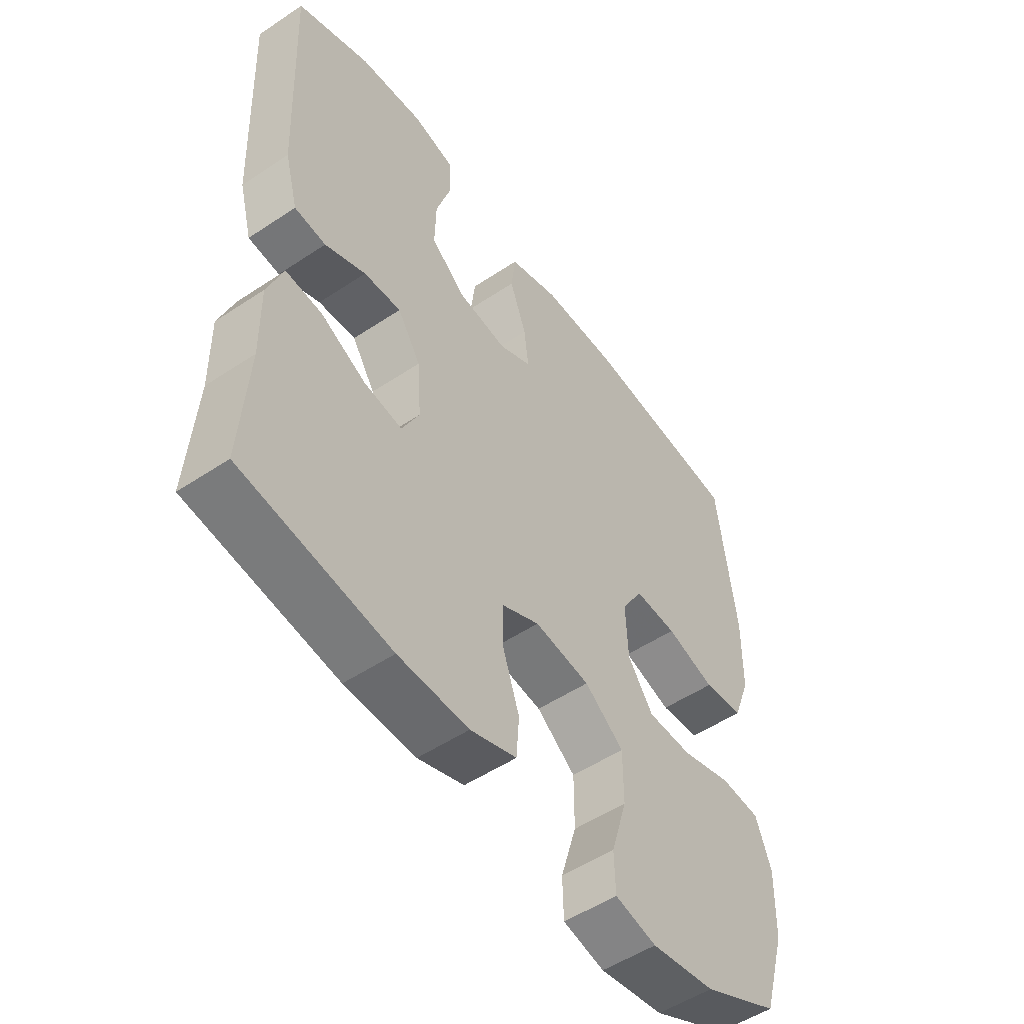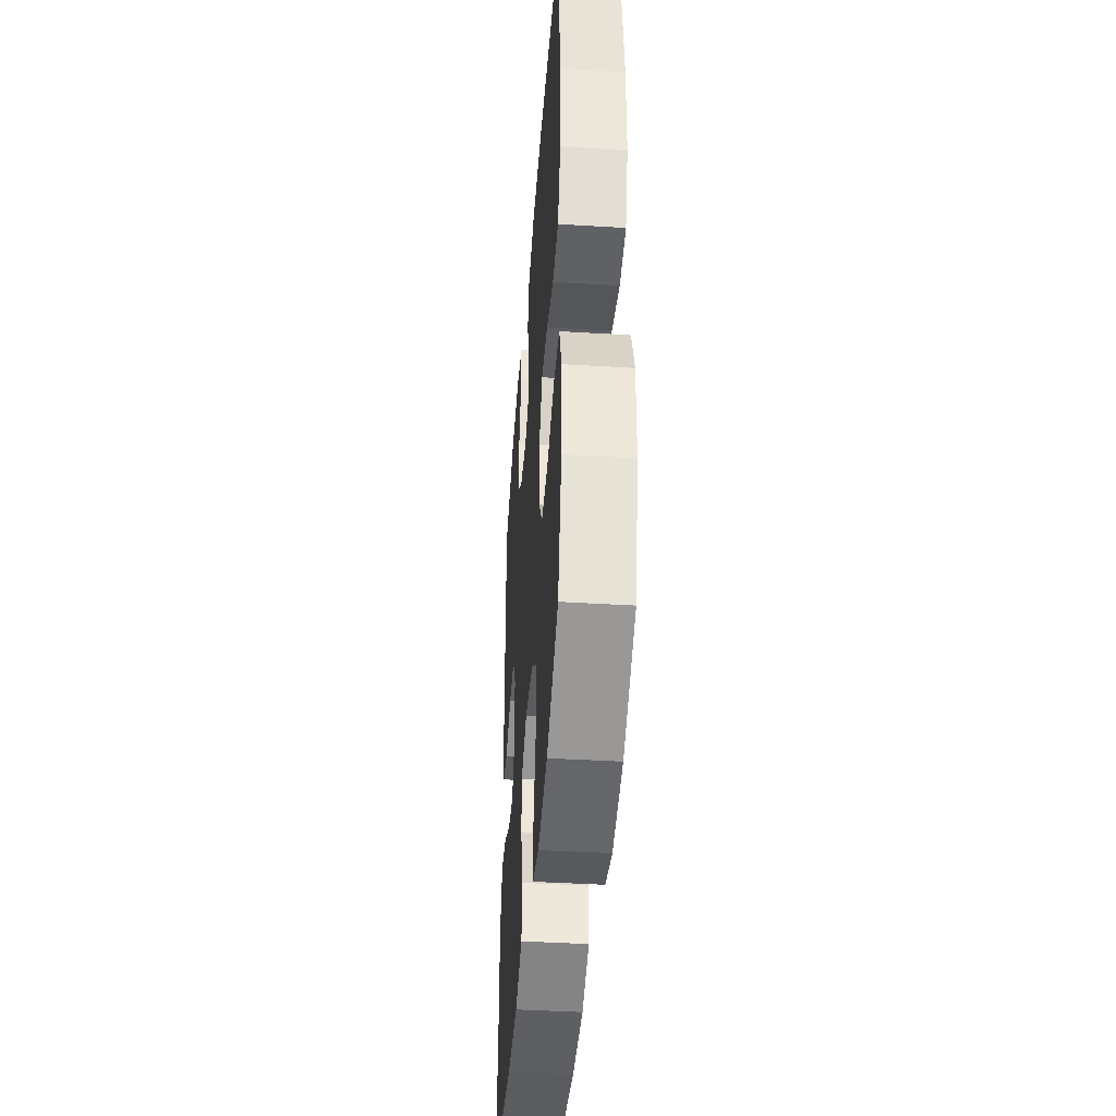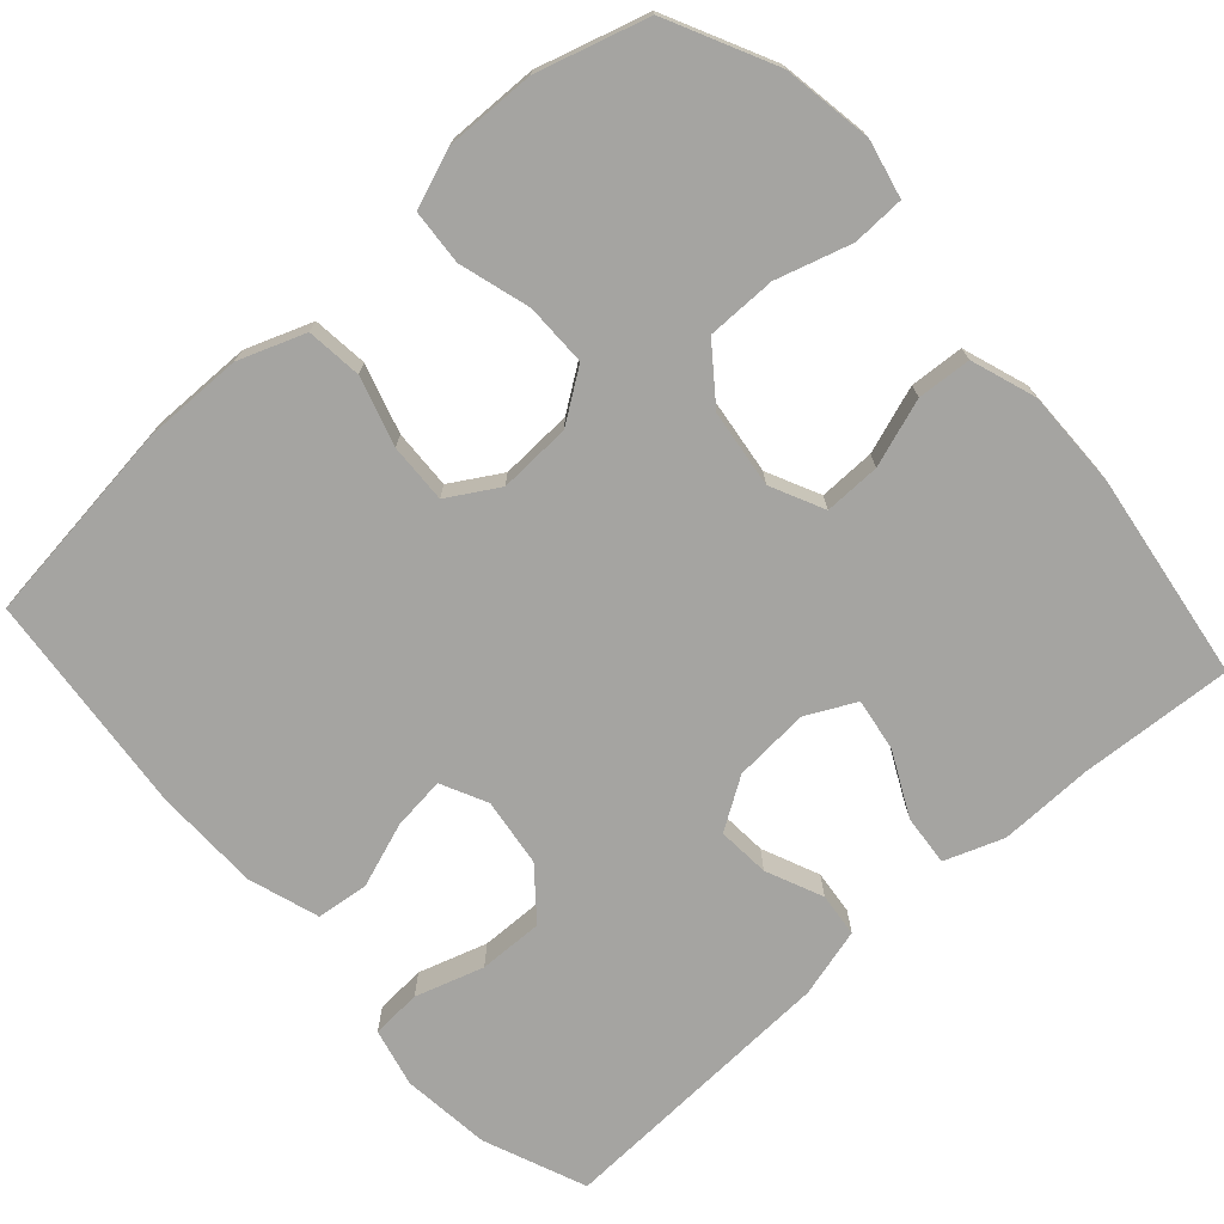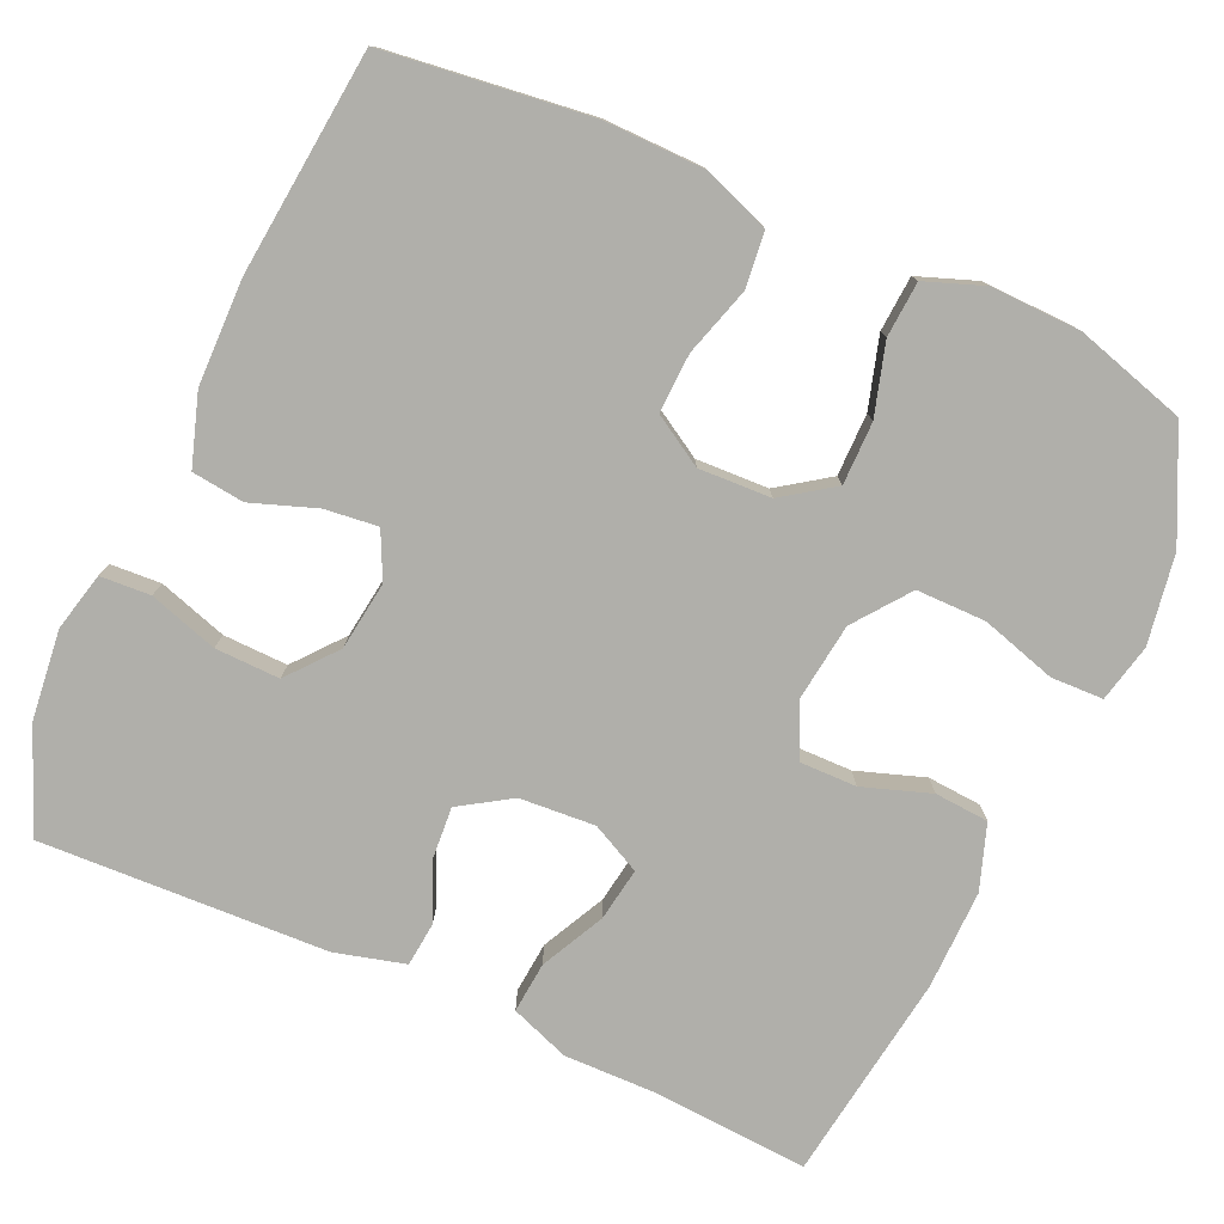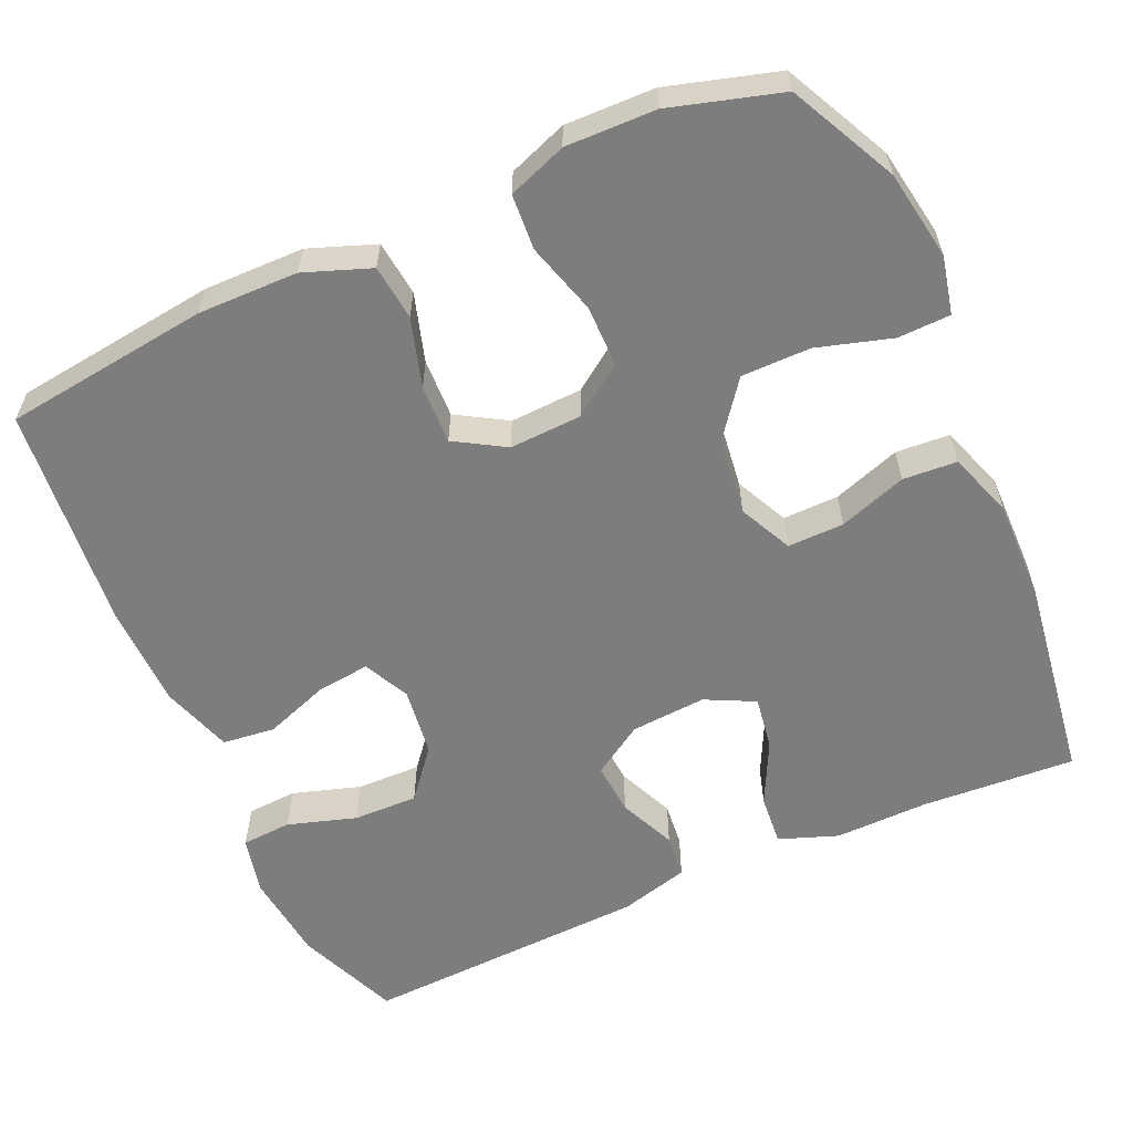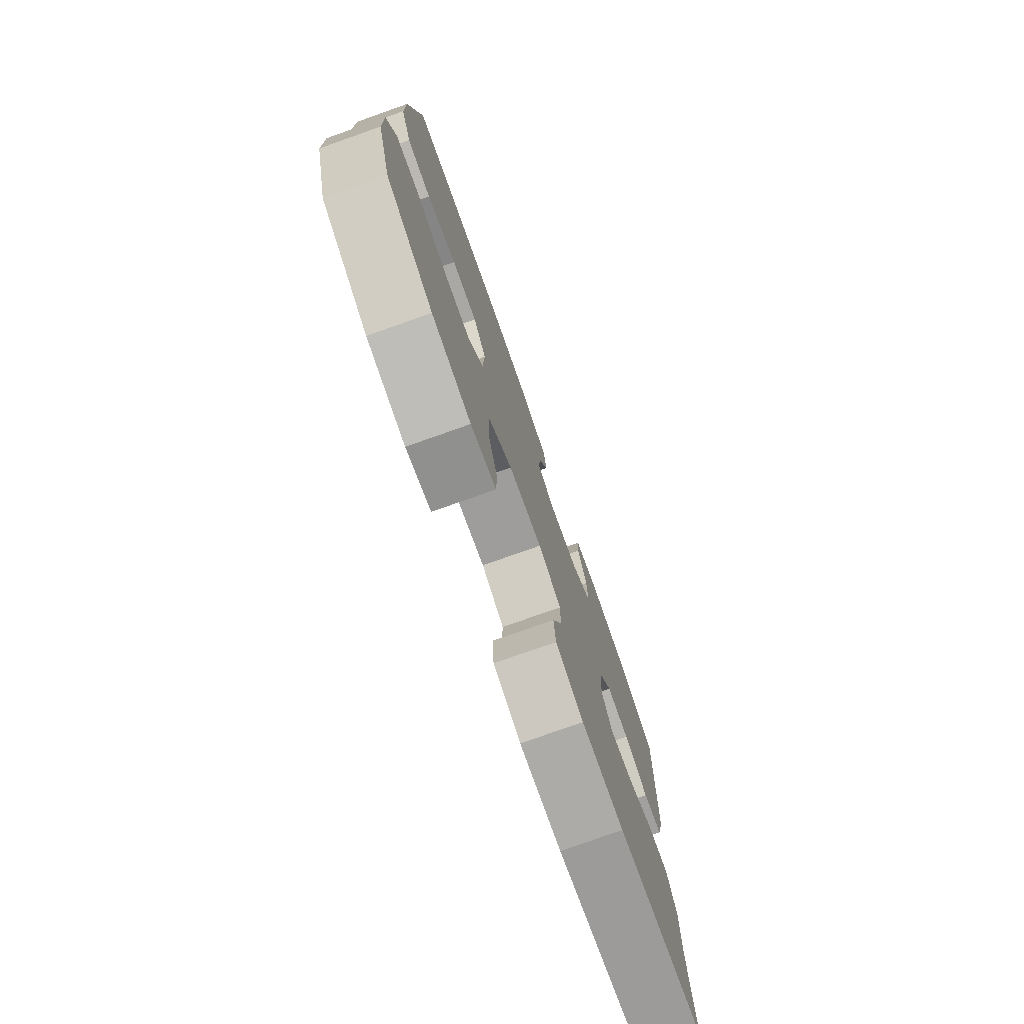
<metadata>
{"format":"obj","ext":"obj","renderer":"f3d","projection":"perspective","resolution":1024,"background":"white","views":[{"elev":-52.3,"azim":-54.3,"up":"+Z"},{"elev":-42.4,"azim":85.8,"up":"+Z"},{"elev":-73.4,"azim":131.9,"up":"+Y"},{"elev":-78.0,"azim":65.7,"up":"+Y"},{"elev":-59.1,"azim":114.2,"up":"+Y"},{"elev":-77.2,"azim":109.5,"up":"+Z"}]}
</metadata>
<code>
v 0.5 0.07 0.5
v 0.533 0.07 0.233
v 0.531 0.07 0.103
v 0.499 0.07 0.017
v 0.427 0.07 0.009
v 0.338 0.07 0.036
v 0.261 0.07 0.039
v 0.222 0.07 -0.026
v 0.226 0.07 -0.12
v 0.272 0.07 -0.186
v 0.353 0.07 -0.186
v 0.445 0.07 -0.159
v 0.517 0.07 -0.164
v 0.545 0.07 -0.24
v 0.542 0.07 -0.357
v 0.5 0.07 -0.5
v 0.361 0.07 -0.568
v 0.245 0.07 -0.587
v 0.17 0.07 -0.57
v 0.168 0.07 -0.502
v 0.197 0.07 -0.405
v 0.197 0.07 -0.315
v 0.126 0.07 -0.261
v 0.025 0.07 -0.248
v -0.044 0.07 -0.281
v -0.043 0.07 -0.354
v -0.013 0.07 -0.442
v -0.018 0.07 -0.512
v -0.102 0.07 -0.541
v -0.23 0.07 -0.539
v -0.5 0.07 -0.5
v -0.487 0.07 -0.3
v -0.489 0.07 -0.178
v -0.461 0.07 -0.102
v -0.395 0.07 -0.108
v -0.313 0.07 -0.149
v -0.244 0.07 -0.16
v -0.212 0.07 -0.096
v -0.219 0.07 0.002
v -0.261 0.07 0.068
v -0.329 0.07 0.063
v -0.403 0.07 0.031
v -0.46 0.07 0.037
v -0.484 0.07 0.127
v -0.5 0.07 0.5
v -0.367 0.07 0.554
v -0.251 0.07 0.567
v -0.175 0.07 0.549
v -0.171 0.07 0.484
v -0.199 0.07 0.395
v -0.201 0.07 0.311
v -0.138 0.07 0.259
v -0.049 0.07 0.247
v 0.011 0.07 0.276
v 0.003 0.07 0.345
v -0.027 0.07 0.429
v -0.019 0.07 0.497
v 0.073 0.07 0.527
v 0.21 0.07 0.529
v 0.5 0 0.5
v 0.533 0 0.233
v 0.531 0 0.103
v 0.499 0 0.017
v 0.427 0 0.009
v 0.338 0 0.036
v 0.261 0 0.039
v 0.222 0 -0.026
v 0.226 0 -0.12
v 0.272 0 -0.186
v 0.353 0 -0.186
v 0.445 0 -0.159
v 0.517 0 -0.164
v 0.545 0 -0.24
v 0.542 0 -0.357
v 0.5 0 -0.5
v 0.361 0 -0.568
v 0.245 0 -0.587
v 0.17 0 -0.57
v 0.168 0 -0.502
v 0.197 0 -0.405
v 0.197 0 -0.315
v 0.126 0 -0.261
v 0.025 0 -0.248
v -0.044 0 -0.281
v -0.043 0 -0.354
v -0.013 0 -0.442
v -0.018 0 -0.512
v -0.102 0 -0.541
v -0.23 0 -0.539
v -0.5 0 -0.5
v -0.487 0 -0.3
v -0.489 0 -0.178
v -0.461 0 -0.102
v -0.395 0 -0.108
v -0.313 0 -0.149
v -0.244 0 -0.16
v -0.212 0 -0.096
v -0.219 0 0.002
v -0.261 0 0.068
v -0.329 0 0.063
v -0.403 0 0.031
v -0.46 0 0.037
v -0.484 0 0.127
v -0.5 0 0.5
v -0.367 0 0.554
v -0.251 0 0.567
v -0.175 0 0.549
v -0.171 0 0.484
v -0.199 0 0.395
v -0.201 0 0.311
v -0.138 0 0.259
v -0.049 0 0.247
v 0.011 0 0.276
v 0.003 0 0.345
v -0.027 0 0.429
v -0.019 0 0.497
v 0.073 0 0.527
v 0.21 0 0.529
f 55 56 57 58
f 54 55 58 59
f 47 48 49 50
f 47 50 51
f 46 47 51
f 45 46 51
f 44 45 51 52
f 41 42 43 44
f 40 41 44 52
f 33 34 35 36
f 32 33 36 37
f 31 32 37
f 30 31 37
f 29 30 37 38
f 26 27 28 29
f 25 26 29 38
f 18 19 20 21
f 18 21 22
f 17 18 22
f 16 17 22
f 15 16 22 23
f 11 12 13 14
f 10 11 14 15
f 3 4 5 6
f 3 6 7
f 2 3 7
f 54 59 1 2
f 53 54 2 7
f 39 40 52 53
f 39 53 7 8
f 24 25 38 39
f 23 24 39 8
f 10 15 23
f 9 10 23
f 8 9 23
f 117 116 115 114
f 118 117 114 113
f 109 108 107 106
f 110 109 106
f 110 106 105
f 110 105 104
f 111 110 104 103
f 103 102 101 100
f 111 103 100 99
f 95 94 93 92
f 96 95 92 91
f 96 91 90
f 96 90 89
f 97 96 89 88
f 88 87 86 85
f 97 88 85 84
f 80 79 78 77
f 81 80 77
f 81 77 76
f 81 76 75
f 82 81 75 74
f 73 72 71 70
f 74 73 70 69
f 65 64 63 62
f 66 65 62
f 66 62 61
f 61 60 118 113
f 66 61 113 112
f 112 111 99 98
f 67 66 112 98
f 98 97 84 83
f 67 98 83 82
f 82 74 69
f 82 69 68
f 82 68 67
f 1 60 61 2
f 2 61 62 3
f 3 62 63 4
f 4 63 64 5
f 5 64 65 6
f 6 65 66 7
f 7 66 67 8
f 8 67 68 9
f 9 68 69 10
f 10 69 70 11
f 11 70 71 12
f 12 71 72 13
f 13 72 73 14
f 14 73 74 15
f 15 74 75 16
f 16 75 76 17
f 17 76 77 18
f 18 77 78 19
f 19 78 79 20
f 20 79 80 21
f 21 80 81 22
f 22 81 82 23
f 23 82 83 24
f 24 83 84 25
f 25 84 85 26
f 26 85 86 27
f 27 86 87 28
f 28 87 88 29
f 29 88 89 30
f 30 89 90 31
f 31 90 91 32
f 32 91 92 33
f 33 92 93 34
f 34 93 94 35
f 35 94 95 36
f 36 95 96 37
f 37 96 97 38
f 38 97 98 39
f 39 98 99 40
f 40 99 100 41
f 41 100 101 42
f 42 101 102 43
f 43 102 103 44
f 44 103 104 45
f 45 104 105 46
f 46 105 106 47
f 47 106 107 48
f 48 107 108 49
f 49 108 109 50
f 50 109 110 51
f 51 110 111 52
f 52 111 112 53
f 53 112 113 54
f 54 113 114 55
f 55 114 115 56
f 56 115 116 57
f 57 116 117 58
f 58 117 118 59
f 59 118 60 1

</code>
